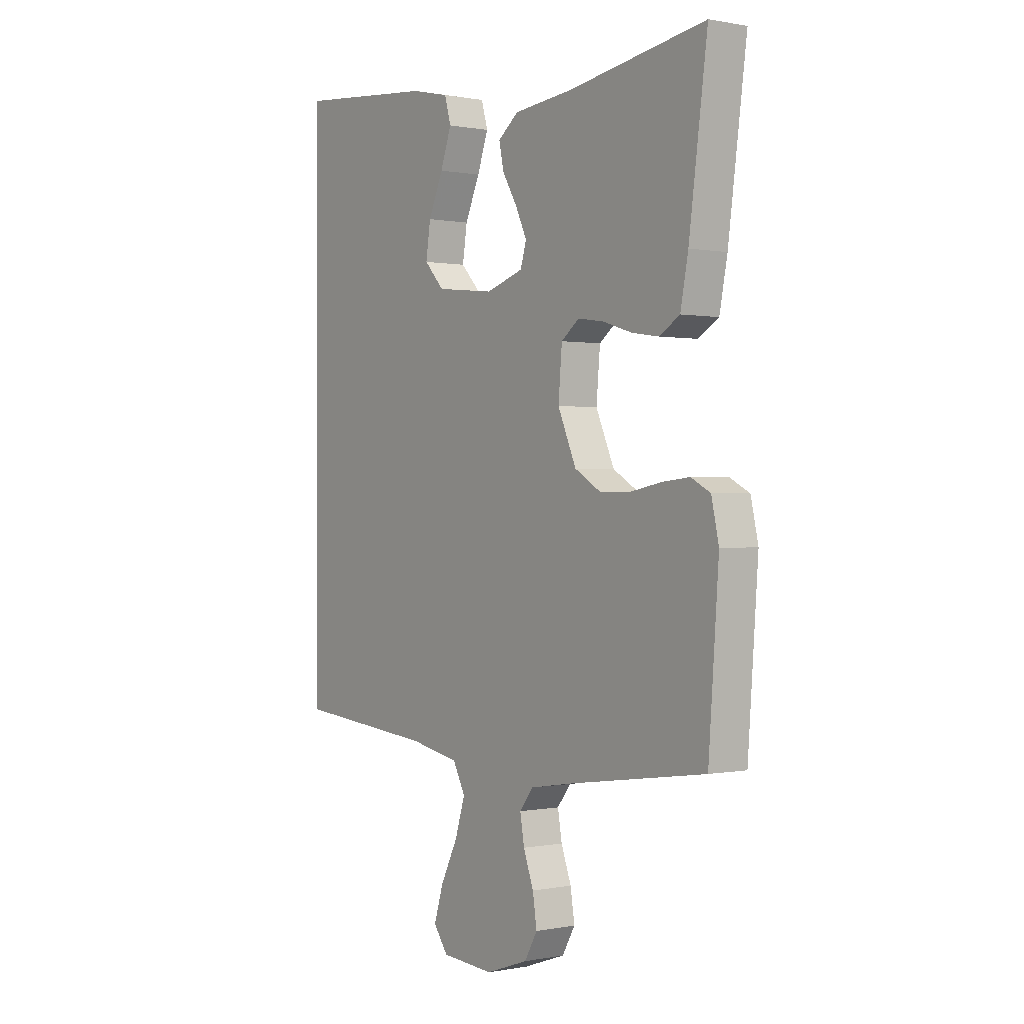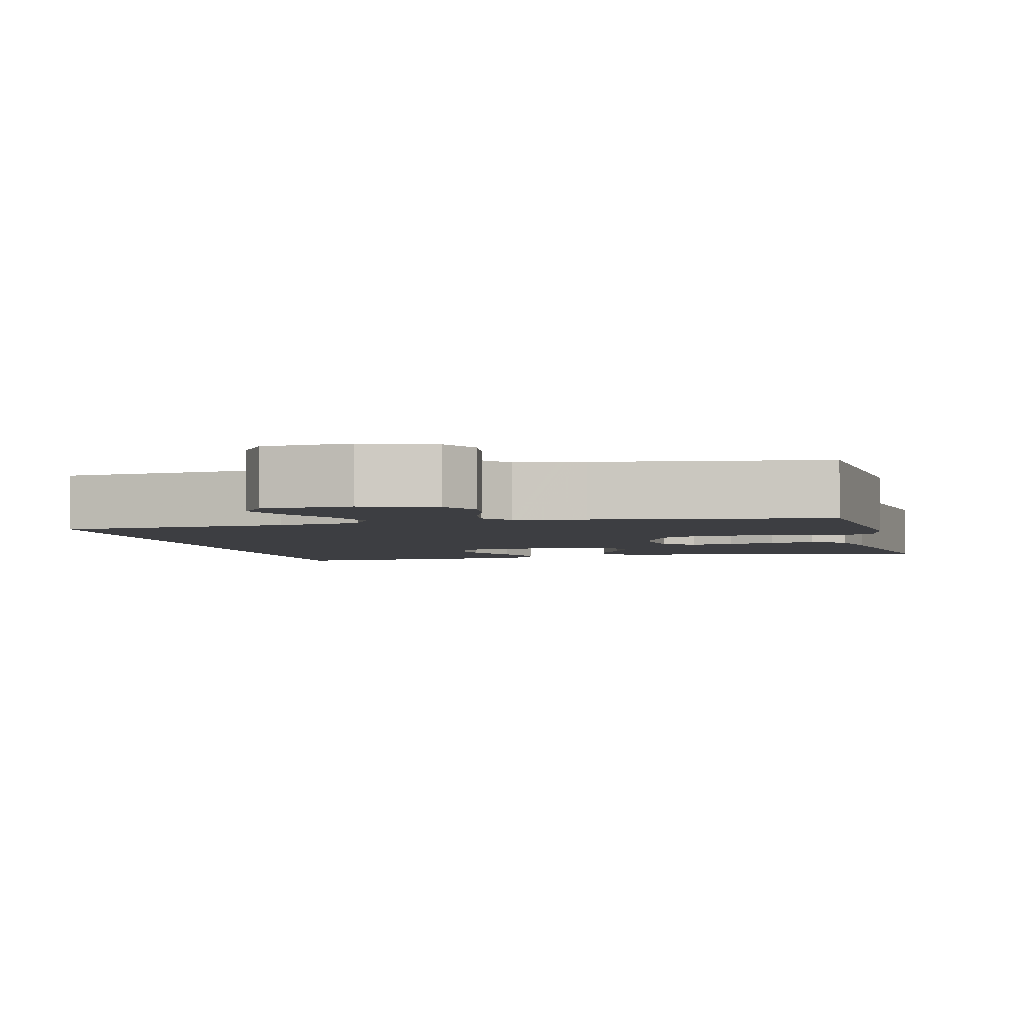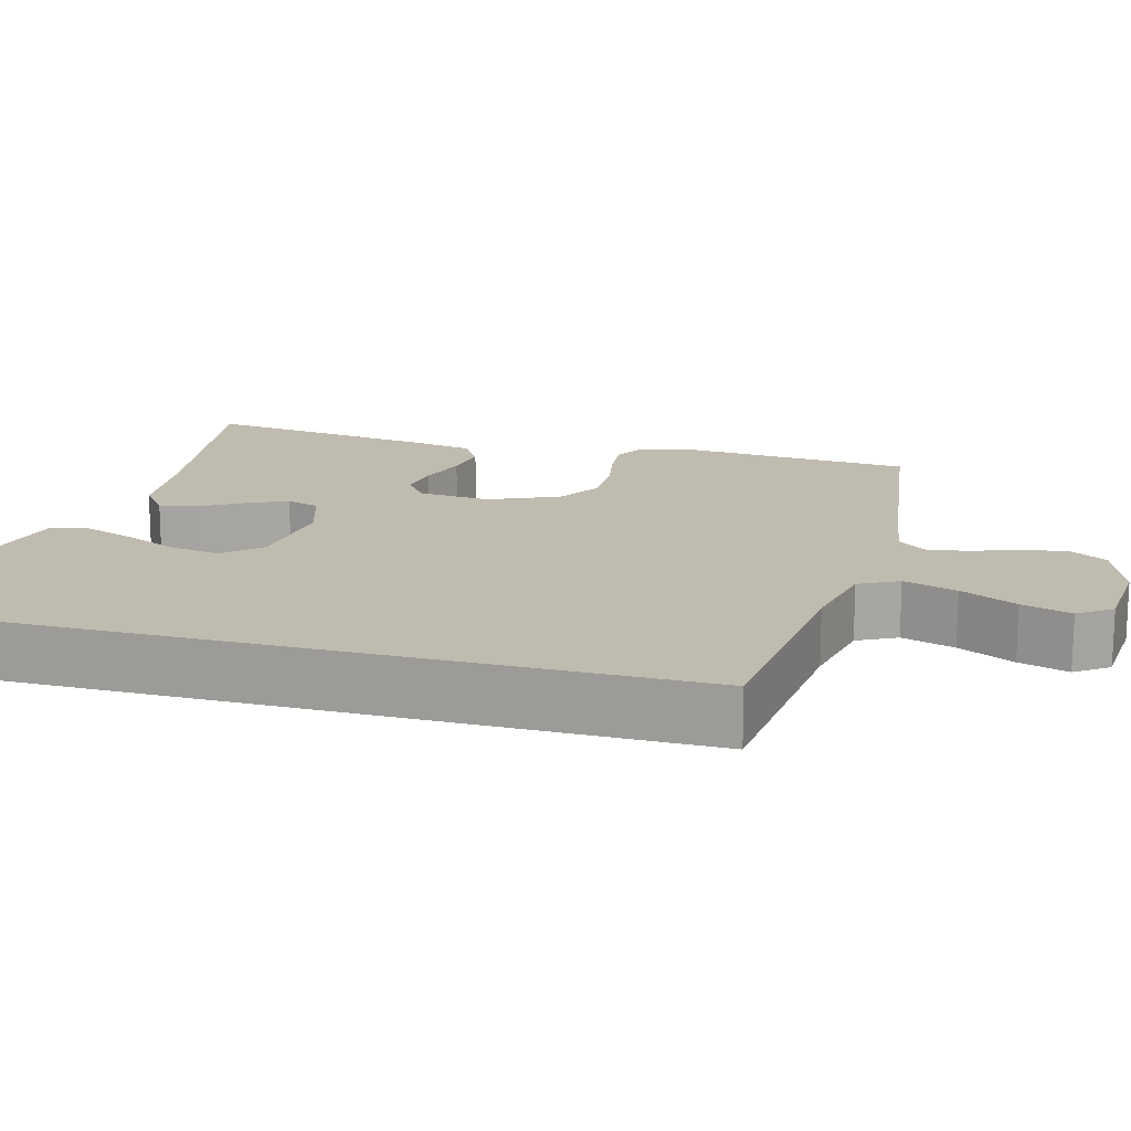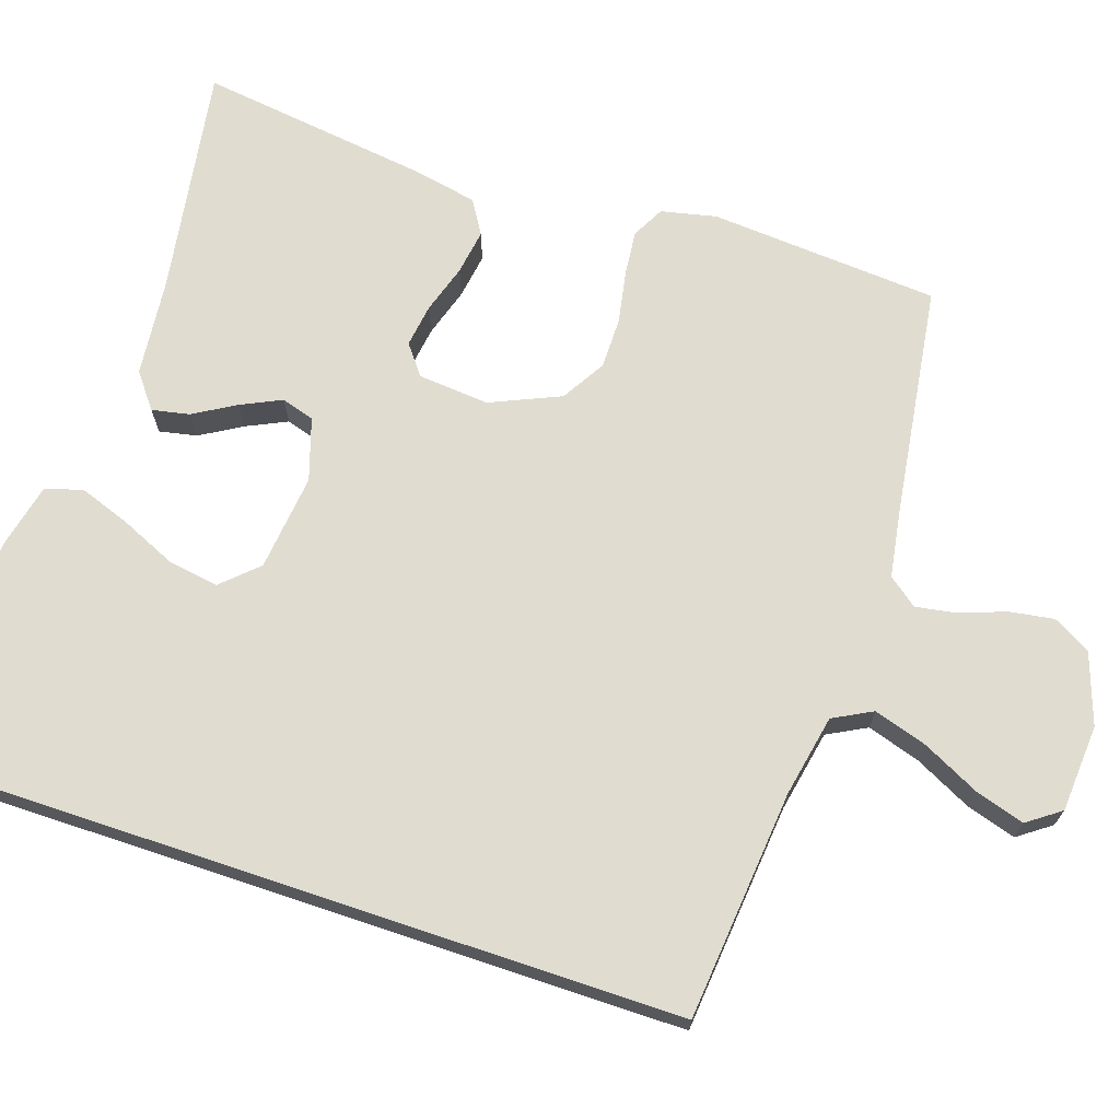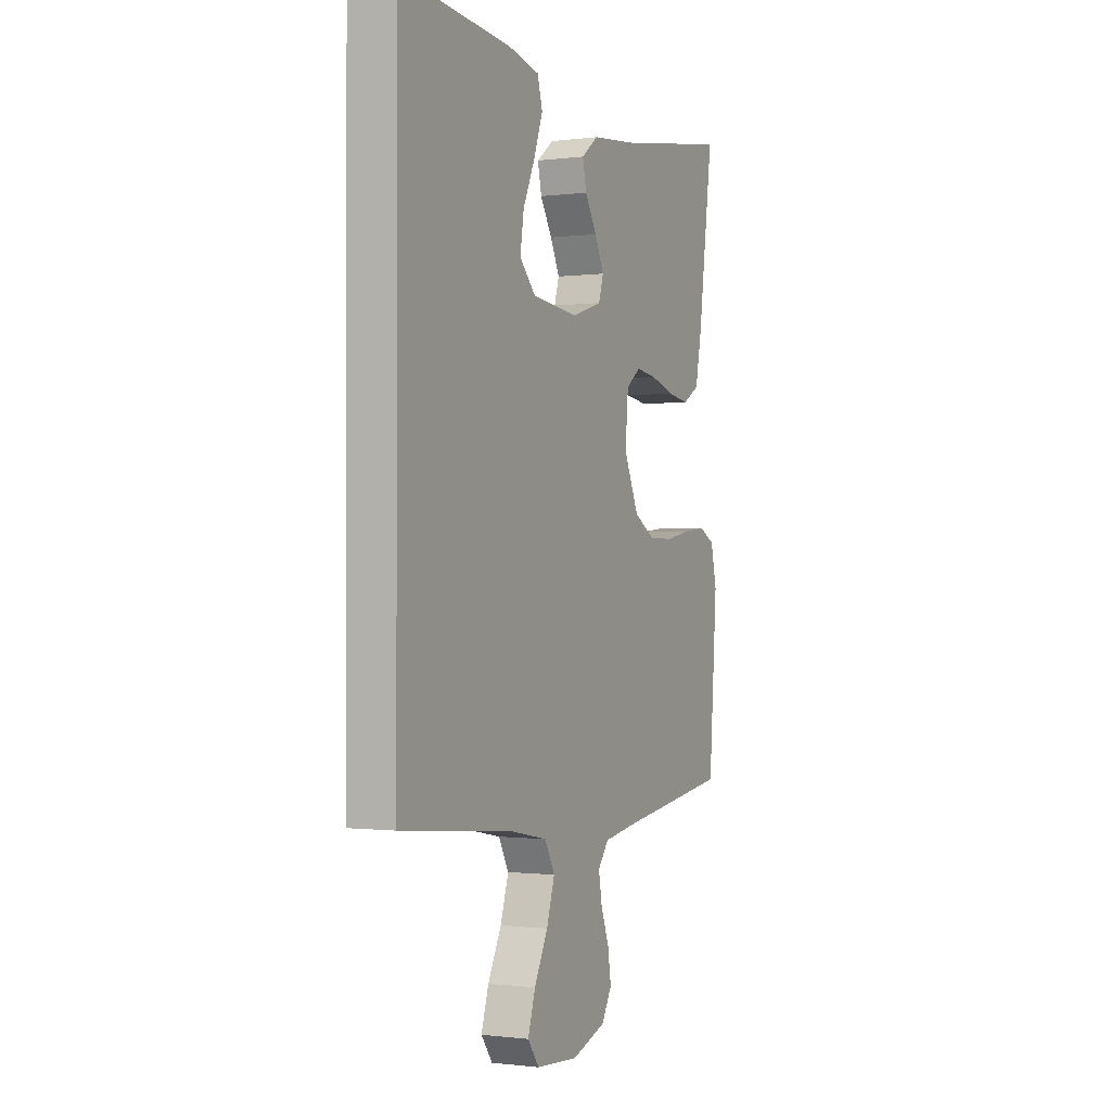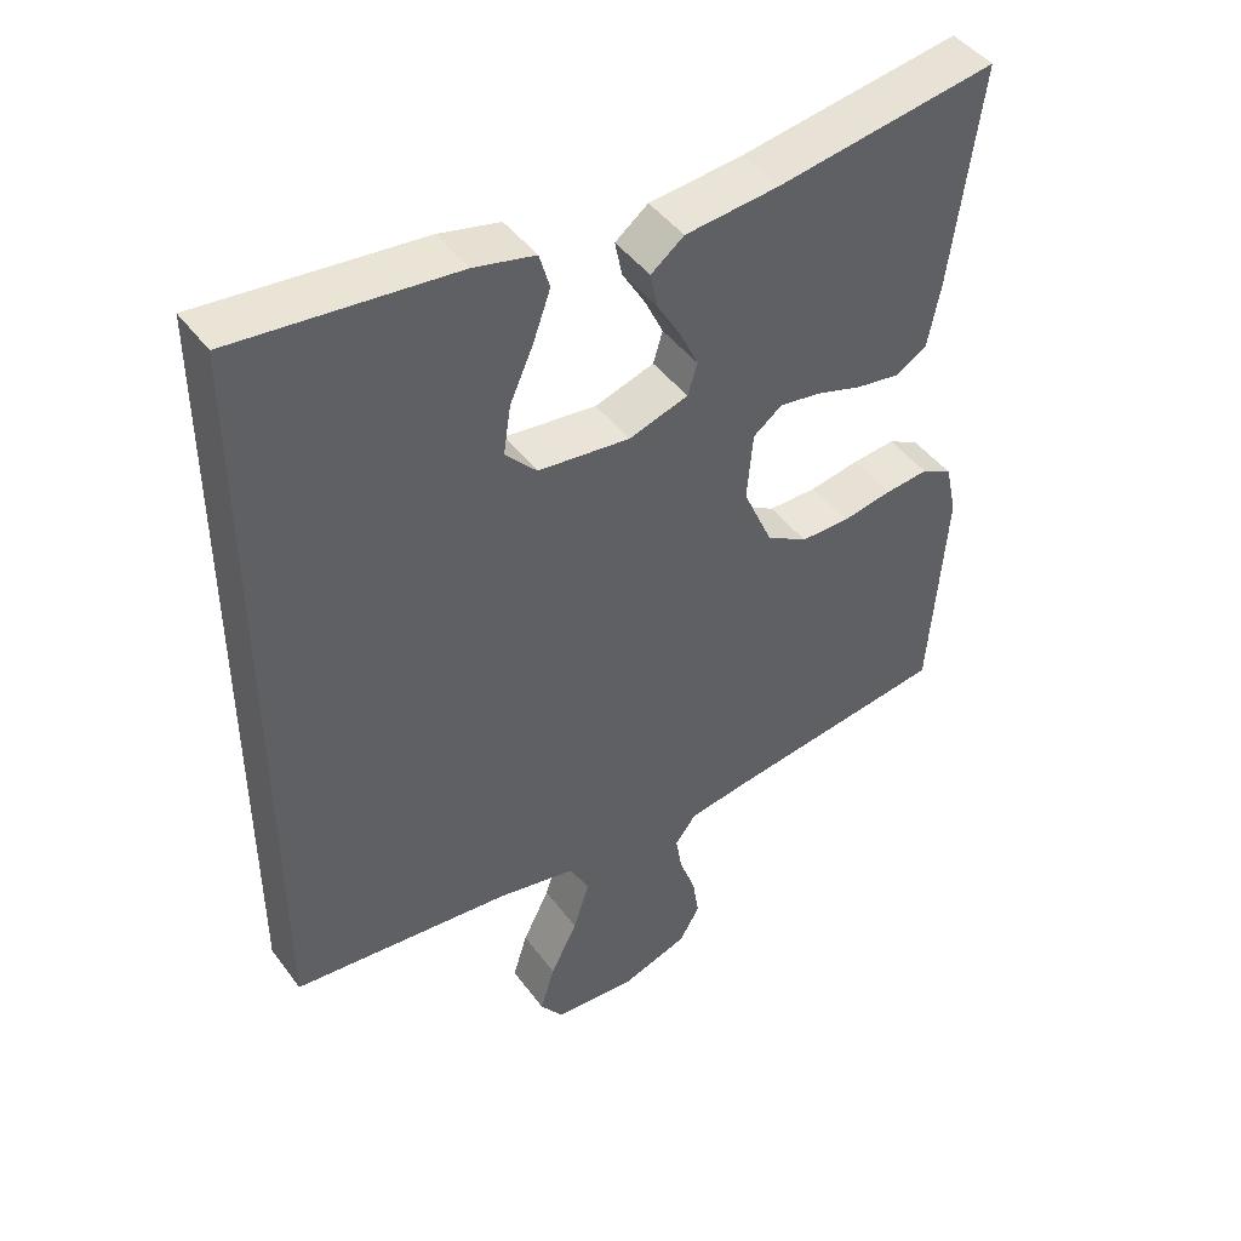
<metadata>
{"format":"obj","ext":"obj","renderer":"f3d","projection":"perspective","resolution":1024,"background":"white","views":[{"elev":0.1,"azim":-126.1,"up":"+Z"},{"elev":-3.5,"azim":-166.3,"up":"+Y"},{"elev":15.9,"azim":105.5,"up":"+Y"},{"elev":69.7,"azim":108.5,"up":"+Y"},{"elev":-0.7,"azim":115.7,"up":"+Z"},{"elev":45.2,"azim":145.8,"up":"+Z"}]}
</metadata>
<code>
v 0.5 0.07 -0.488
v 0.2 0.07 -0.516
v 0.093 0.07 -0.537
v 0.066 0.07 -0.588
v 0.088 0.07 -0.658
v 0.125 0.07 -0.732
v 0.145 0.07 -0.797
v 0.114 0.07 -0.84
v 0 0.07 -0.848
v -0.092 0.07 -0.816
v -0.12 0.07 -0.767
v -0.111 0.07 -0.709
v -0.089 0.07 -0.649
v -0.08 0.07 -0.596
v -0.109 0.07 -0.558
v -0.2 0.07 -0.543
v -0.5 0.07 -0.5
v -0.522 0.07 -0.2
v -0.506 0.07 -0.128
v -0.464 0.07 -0.106
v -0.405 0.07 -0.112
v -0.337 0.07 -0.125
v -0.27 0.07 -0.125
v -0.213 0.07 -0.091
v -0.173 0.07 0
v -0.181 0.07 0.093
v -0.22 0.07 0.123
v -0.276 0.07 0.115
v -0.34 0.07 0.095
v -0.399 0.07 0.086
v -0.443 0.07 0.113
v -0.46 0.07 0.2
v -0.5 0.07 0.5
v -0.2 0.07 0.452
v -0.072 0.07 0.439
v -0.027 0.07 0.404
v -0.037 0.07 0.355
v -0.069 0.07 0.301
v -0.094 0.07 0.248
v -0.081 0.07 0.205
v 0 0.07 0.179
v 0.126 0.07 0.193
v 0.169 0.07 0.239
v 0.159 0.07 0.305
v 0.127 0.07 0.377
v 0.103 0.07 0.444
v 0.117 0.07 0.493
v 0.2 0.07 0.512
v 0.5 0.07 0.541
v 0.5 0 -0.488
v 0.2 0 -0.516
v 0.093 0 -0.537
v 0.066 0 -0.588
v 0.088 0 -0.658
v 0.125 0 -0.732
v 0.145 0 -0.797
v 0.114 0 -0.84
v 0 0 -0.848
v -0.092 0 -0.816
v -0.12 0 -0.767
v -0.111 0 -0.709
v -0.089 0 -0.649
v -0.08 0 -0.596
v -0.109 0 -0.558
v -0.2 0 -0.543
v -0.5 0 -0.5
v -0.522 0 -0.2
v -0.506 0 -0.128
v -0.464 0 -0.106
v -0.405 0 -0.112
v -0.337 0 -0.125
v -0.27 0 -0.125
v -0.213 0 -0.091
v -0.173 0 0
v -0.181 0 0.093
v -0.22 0 0.123
v -0.276 0 0.115
v -0.34 0 0.095
v -0.399 0 0.086
v -0.443 0 0.113
v -0.46 0 0.2
v -0.5 0 0.5
v -0.2 0 0.452
v -0.072 0 0.439
v -0.027 0 0.404
v -0.037 0 0.355
v -0.069 0 0.301
v -0.094 0 0.248
v -0.081 0 0.205
v 0 0 0.179
v 0.126 0 0.193
v 0.169 0 0.239
v 0.159 0 0.305
v 0.127 0 0.377
v 0.103 0 0.444
v 0.117 0 0.493
v 0.2 0 0.512
v 0.5 0 0.541
f 47 48 49
f 46 47 49
f 45 46 49
f 44 45 49
f 43 44 49 1
f 42 43 1 2
f 41 42 2 3
f 40 41 3 4
f 39 40 4
f 36 37 38
f 35 36 38
f 34 35 38
f 34 38 39
f 33 34 39
f 32 33 39
f 31 32 39
f 30 31 39
f 29 30 39
f 28 29 39
f 27 28 39
f 26 27 39
f 25 26 39 4
f 20 21 22
f 19 20 22
f 18 19 22
f 17 18 22
f 16 17 22
f 15 16 22 23
f 14 15 23 24
f 11 12 13
f 10 11 13
f 9 10 13
f 8 9 13
f 7 8 13
f 6 7 13
f 5 6 13
f 5 13 14
f 14 24 25
f 5 14 25
f 4 5 25
f 98 97 96
f 98 96 95
f 98 95 94
f 98 94 93
f 50 98 93 92
f 51 50 92 91
f 52 51 91 90
f 53 52 90 89
f 53 89 88
f 87 86 85
f 87 85 84
f 87 84 83
f 88 87 83
f 88 83 82
f 88 82 81
f 88 81 80
f 88 80 79
f 88 79 78
f 88 78 77
f 88 77 76
f 88 76 75
f 53 88 75 74
f 71 70 69
f 71 69 68
f 71 68 67
f 71 67 66
f 71 66 65
f 72 71 65 64
f 73 72 64 63
f 62 61 60
f 62 60 59
f 62 59 58
f 62 58 57
f 62 57 56
f 62 56 55
f 62 55 54
f 63 62 54
f 74 73 63
f 74 63 54
f 74 54 53
f 1 50 51 2
f 2 51 52 3
f 3 52 53 4
f 4 53 54 5
f 5 54 55 6
f 6 55 56 7
f 7 56 57 8
f 8 57 58 9
f 9 58 59 10
f 10 59 60 11
f 11 60 61 12
f 12 61 62 13
f 13 62 63 14
f 14 63 64 15
f 15 64 65 16
f 16 65 66 17
f 17 66 67 18
f 18 67 68 19
f 19 68 69 20
f 20 69 70 21
f 21 70 71 22
f 22 71 72 23
f 23 72 73 24
f 24 73 74 25
f 25 74 75 26
f 26 75 76 27
f 27 76 77 28
f 28 77 78 29
f 29 78 79 30
f 30 79 80 31
f 31 80 81 32
f 32 81 82 33
f 33 82 83 34
f 34 83 84 35
f 35 84 85 36
f 36 85 86 37
f 37 86 87 38
f 38 87 88 39
f 39 88 89 40
f 40 89 90 41
f 41 90 91 42
f 42 91 92 43
f 43 92 93 44
f 44 93 94 45
f 45 94 95 46
f 46 95 96 47
f 47 96 97 48
f 48 97 98 49
f 49 98 50 1

</code>
